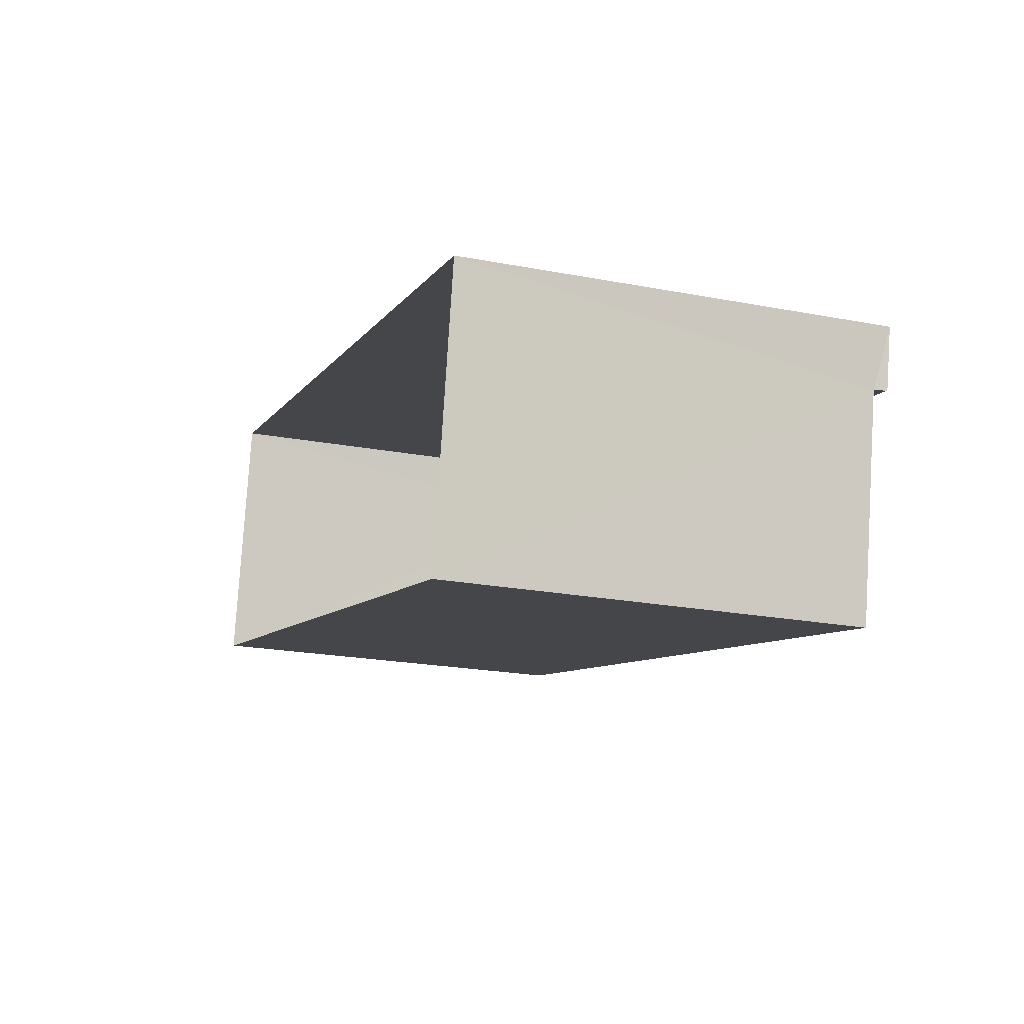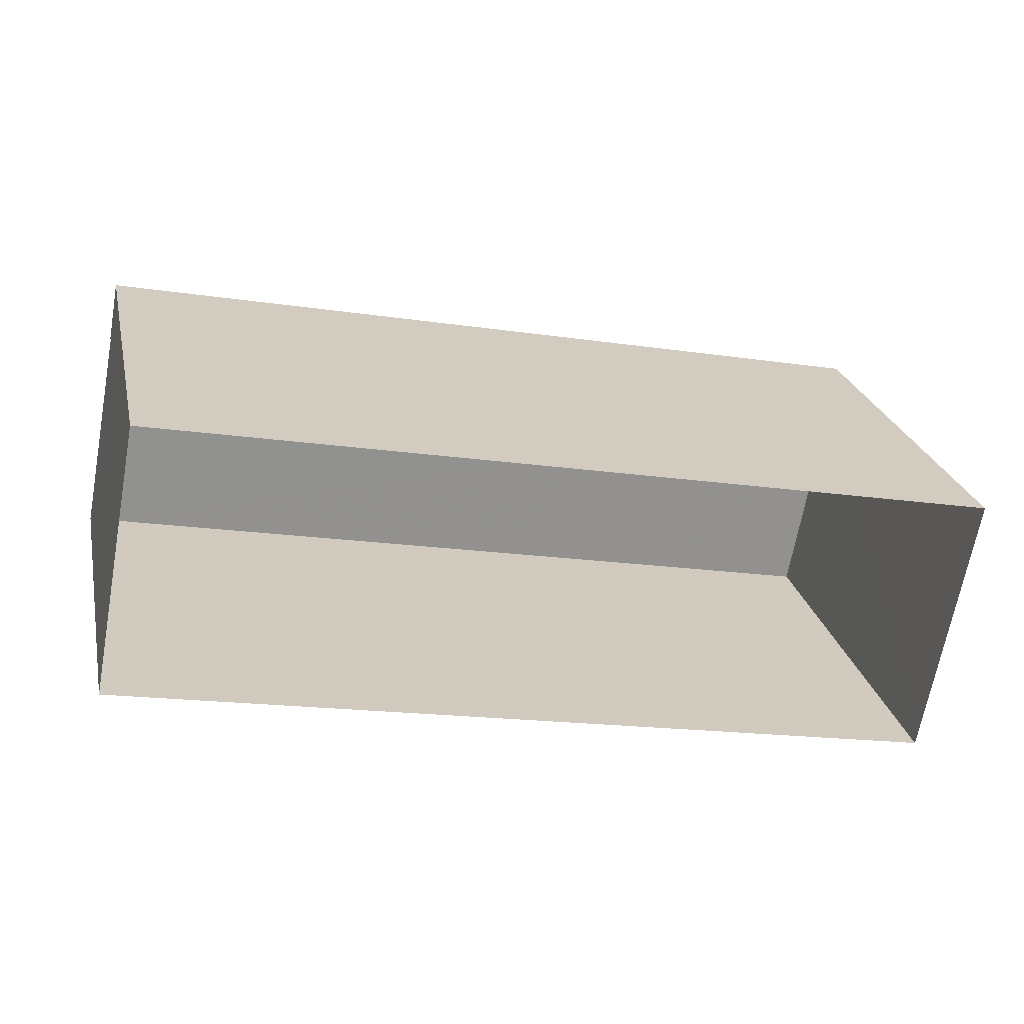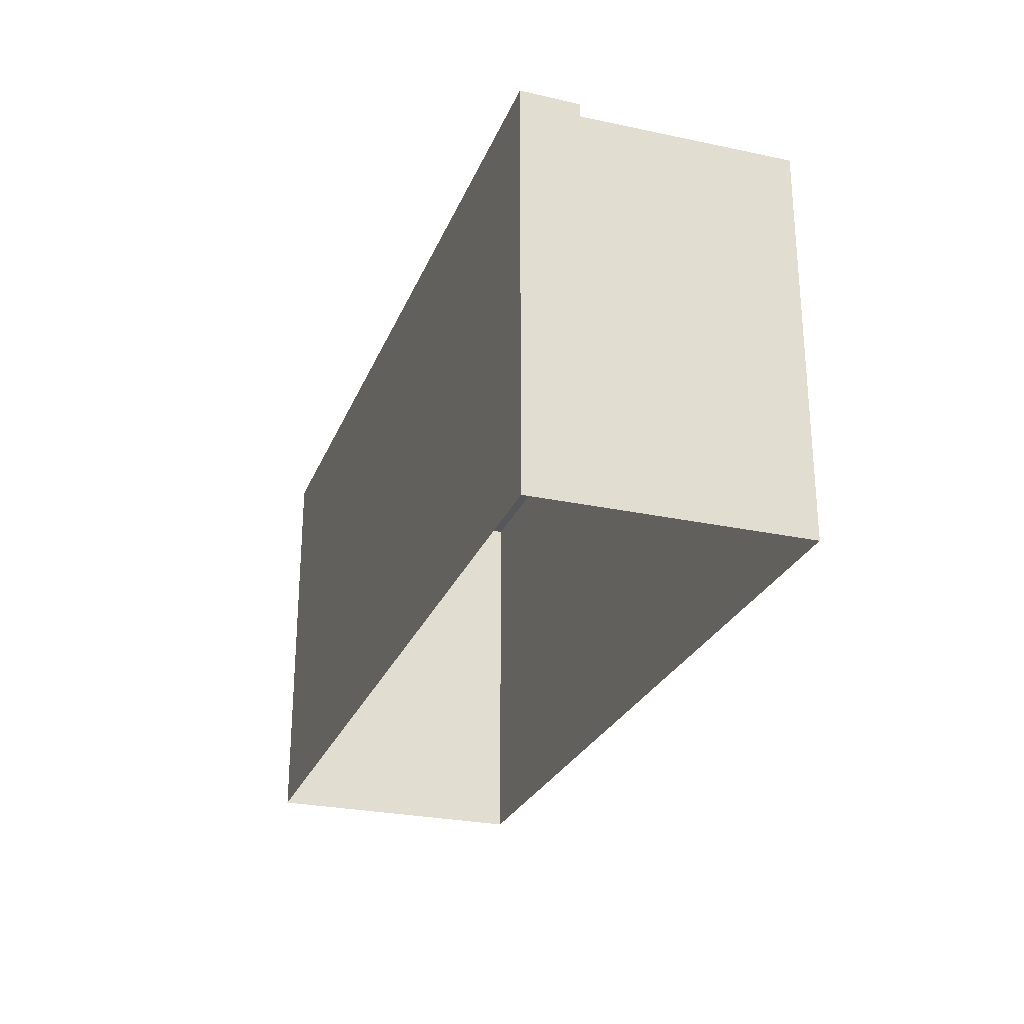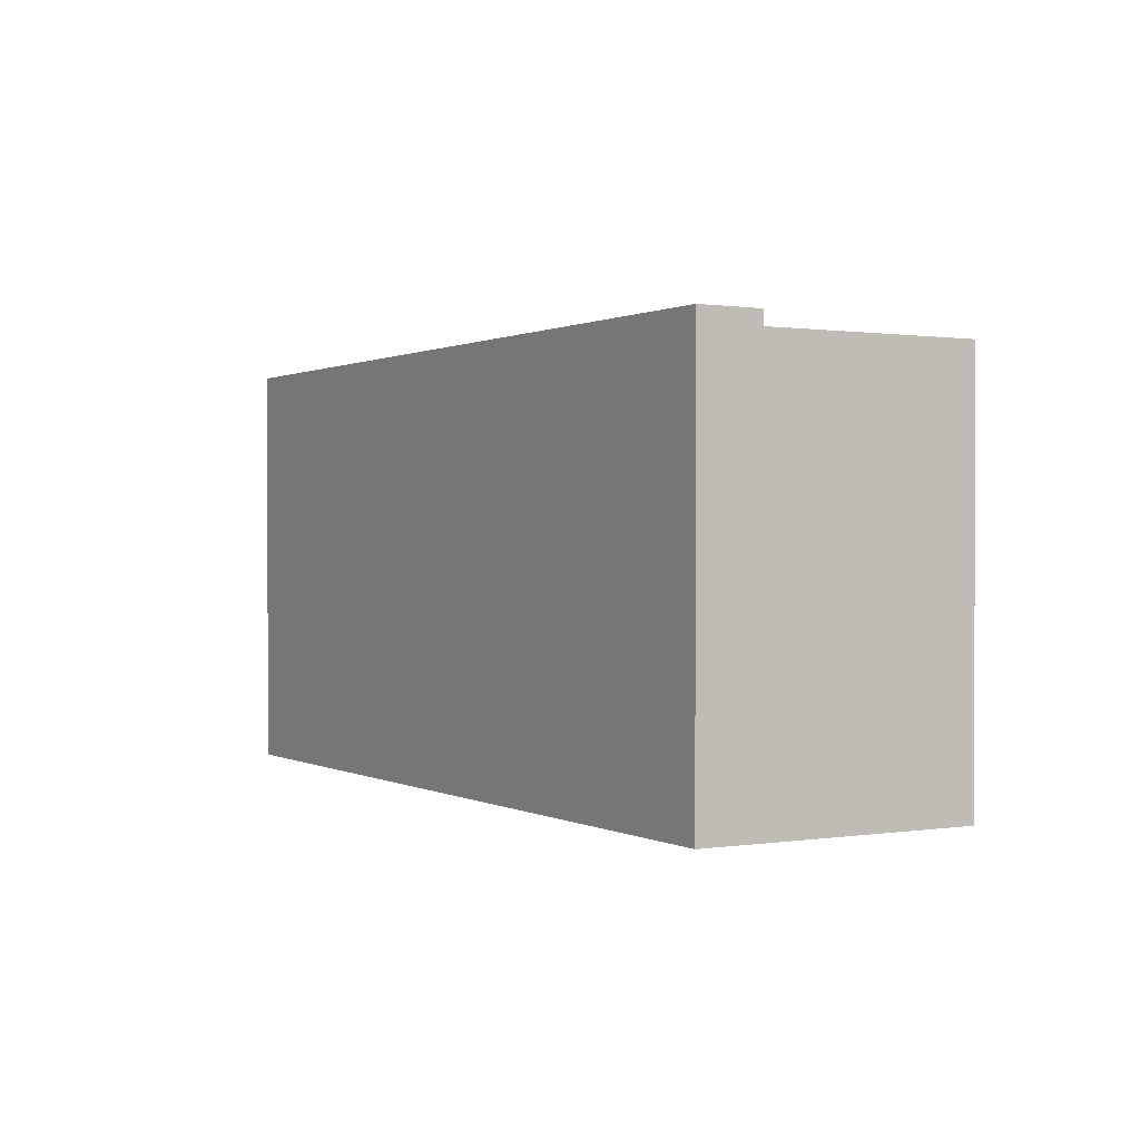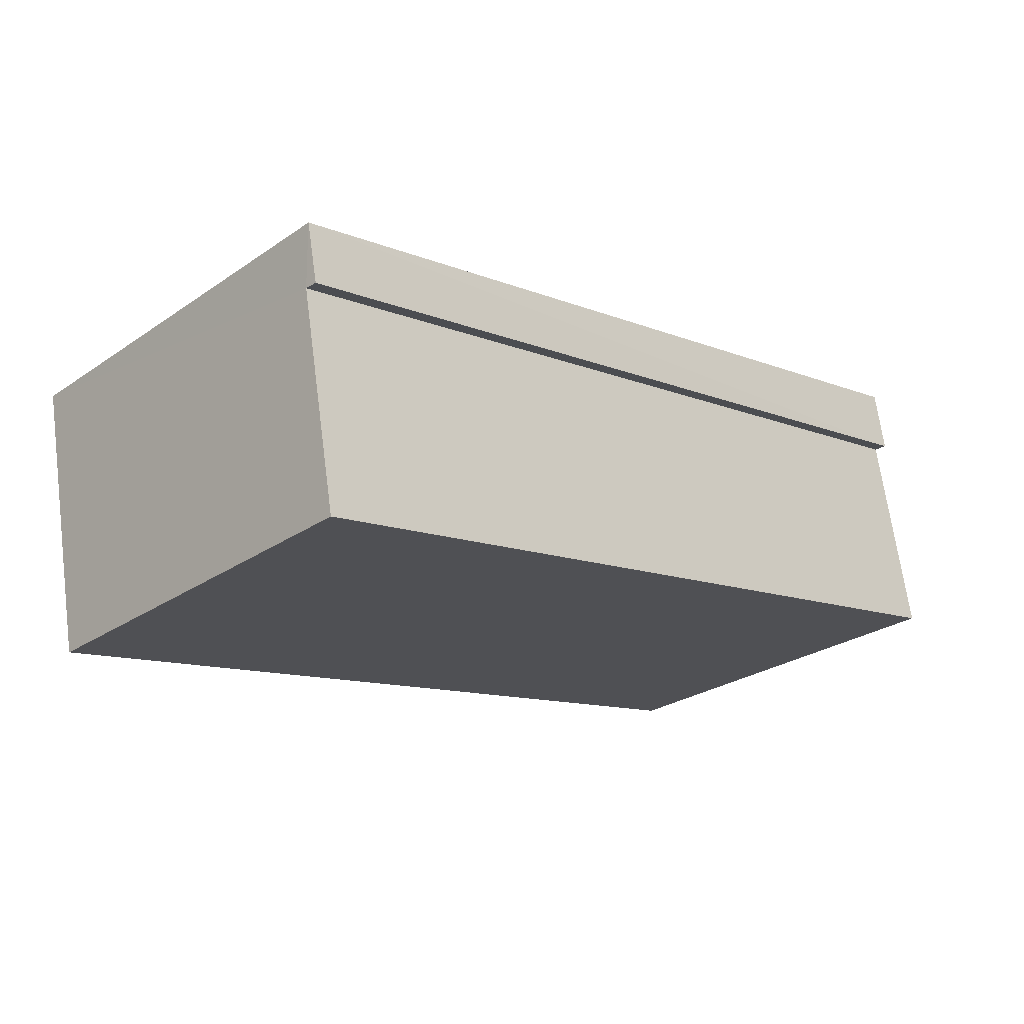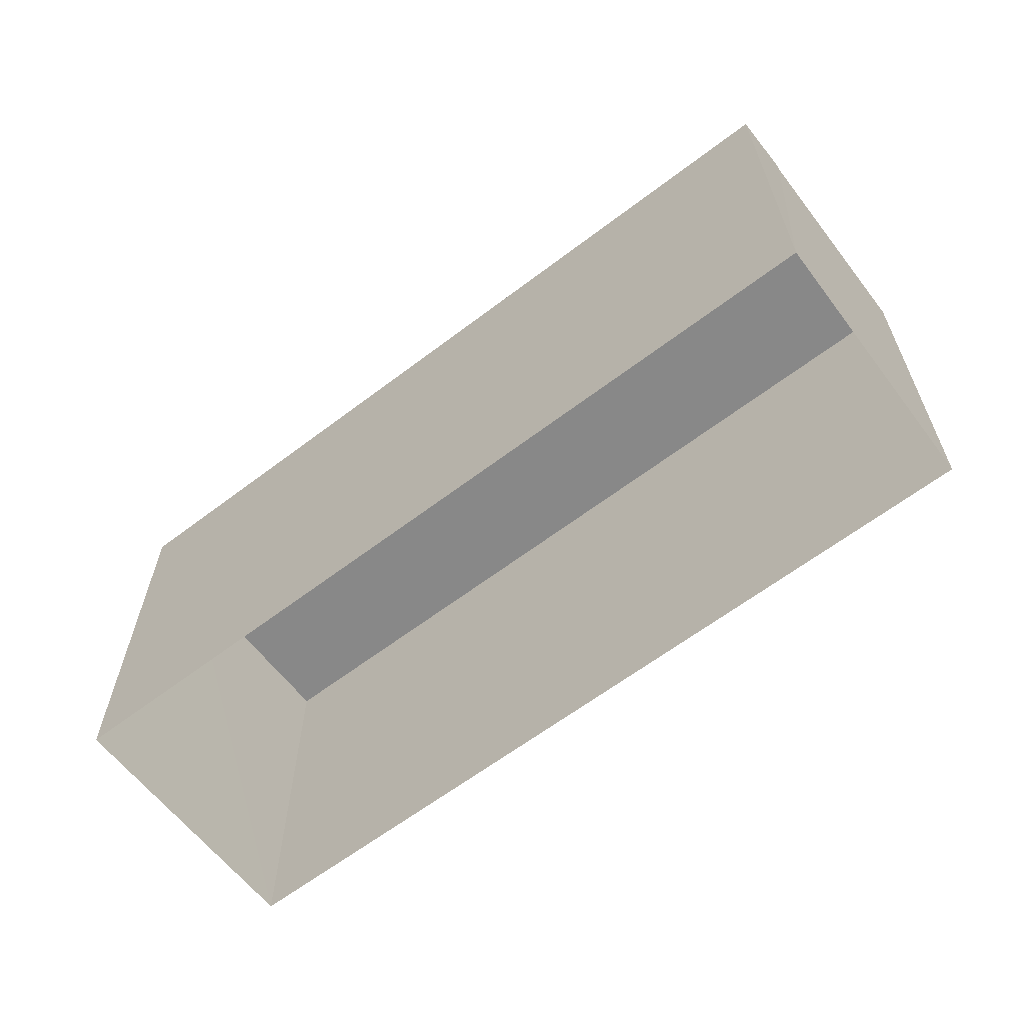
<metadata>
{"format":"obj","ext":"obj","renderer":"f3d","projection":"perspective","resolution":1024,"background":"white","views":[{"elev":-19.6,"azim":-109.4,"up":"+Y"},{"elev":24.5,"azim":167.7,"up":"+Y"},{"elev":-26.6,"azim":-97.9,"up":"+Z"},{"elev":0.7,"azim":-109.5,"up":"+Z"},{"elev":-26.8,"azim":-43.7,"up":"+Y"},{"elev":-62.8,"azim":-131.5,"up":"+Z"}]}
</metadata>
<code>
v 1.243e+05 7.86e+05 15.14
v 1.243e+05 7.86e+05 15.14
v 1.243e+05 7.86e+05 15.14
v 1.243e+05 7.86e+05 15.14
v 1.243e+05 7.86e+05 22.43
v 1.243e+05 7.86e+05 22.43
v 1.243e+05 7.86e+05 22.43
v 1.243e+05 7.86e+05 22.43
v 1.243e+05 7.86e+05 22.68
v 1.243e+05 7.86e+05 22.68
v 1.243e+05 7.86e+05 22.68
v 1.243e+05 7.86e+05 22.68
f 1 2 3
f 4 1 3
f 5 6 7
f 8 5 7
f 9 10 11
f 12 9 11
f 7 4 3
f 7 6 4
f 12 11 5
f 11 1 5
f 5 4 6
f 5 1 4
f 1 10 2
f 1 11 10
f 9 8 10
f 10 8 2
f 2 8 3
f 8 7 3
f 9 5 8
f 9 12 5

</code>
